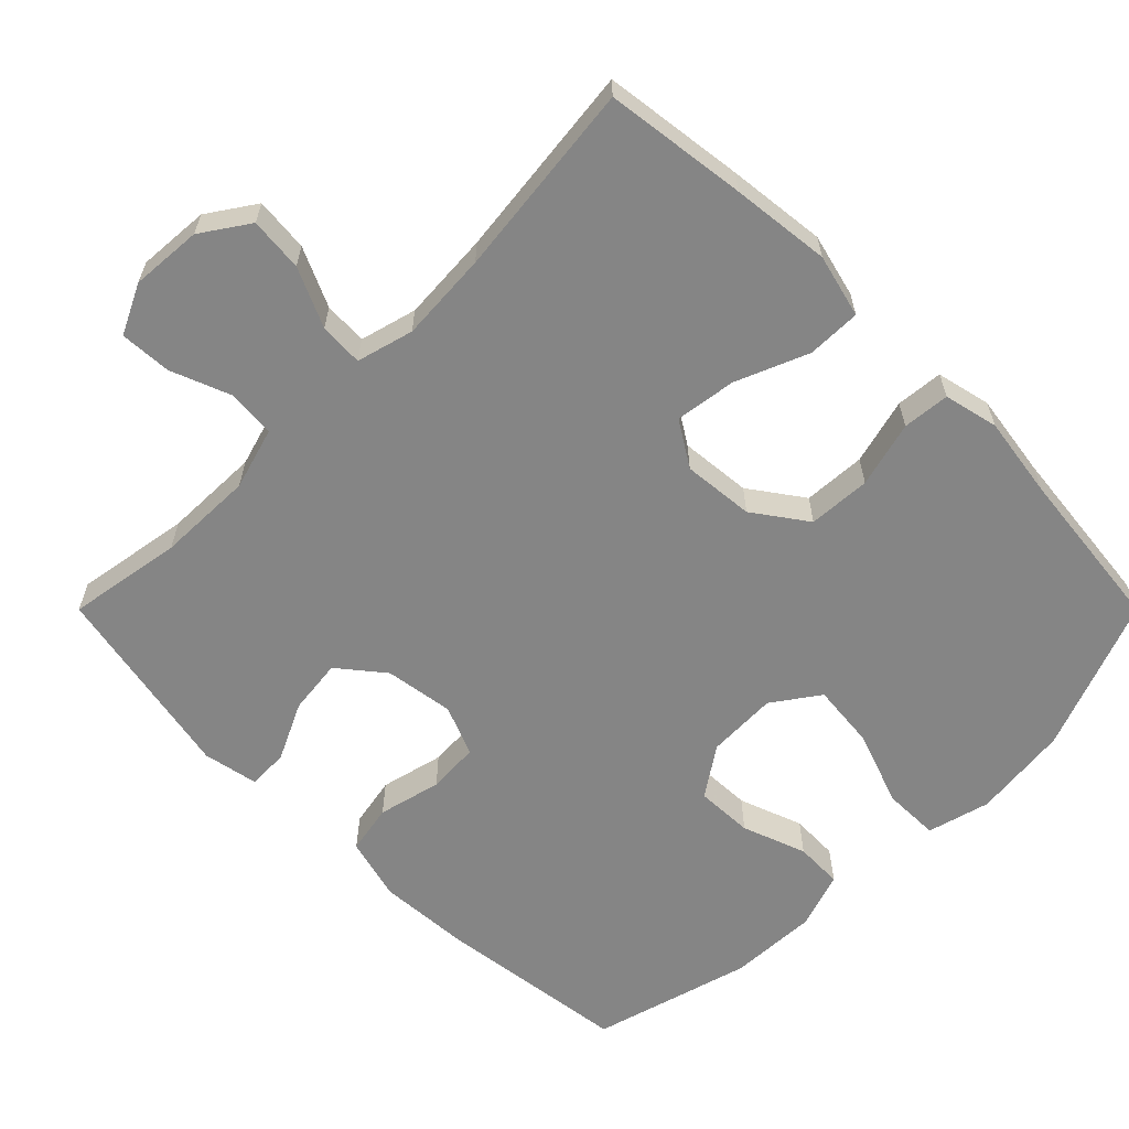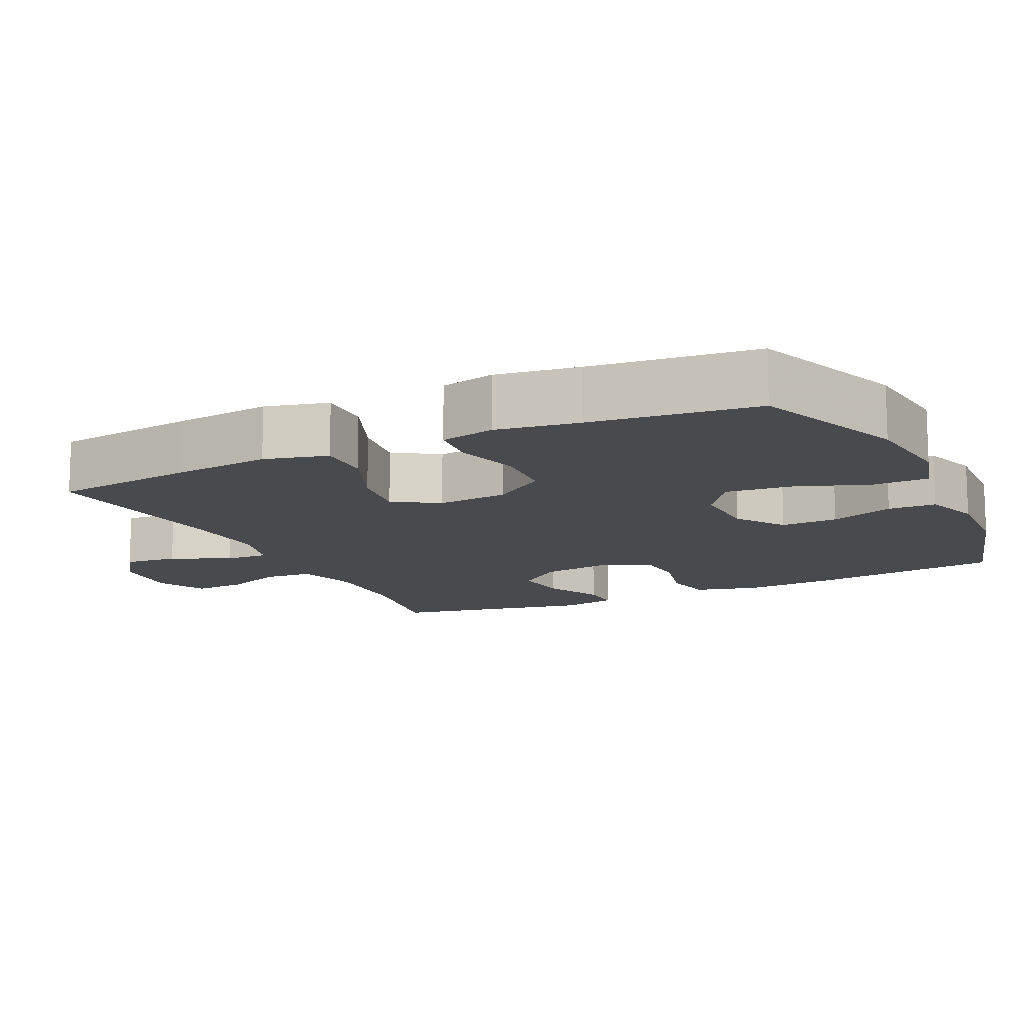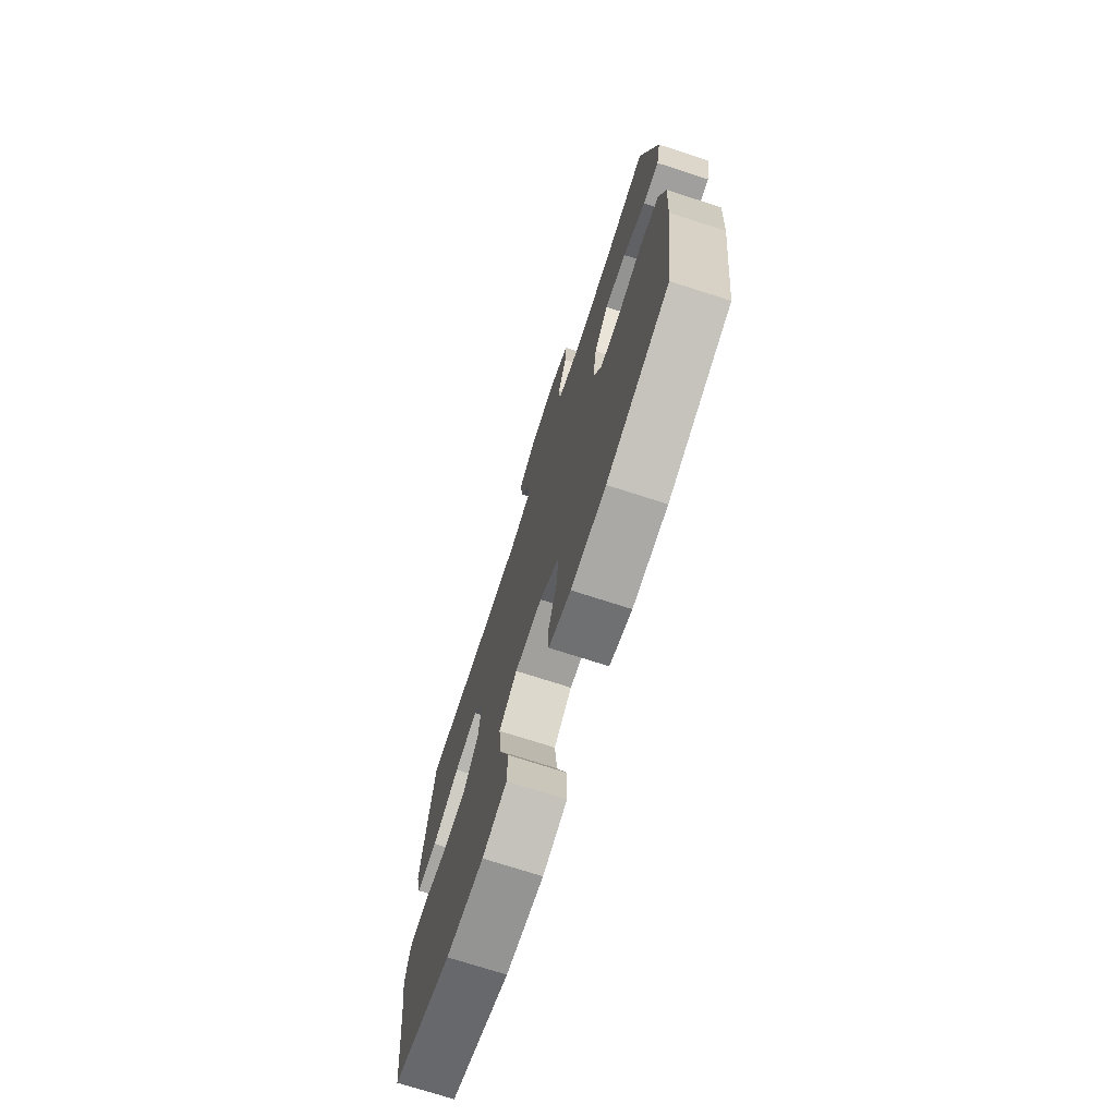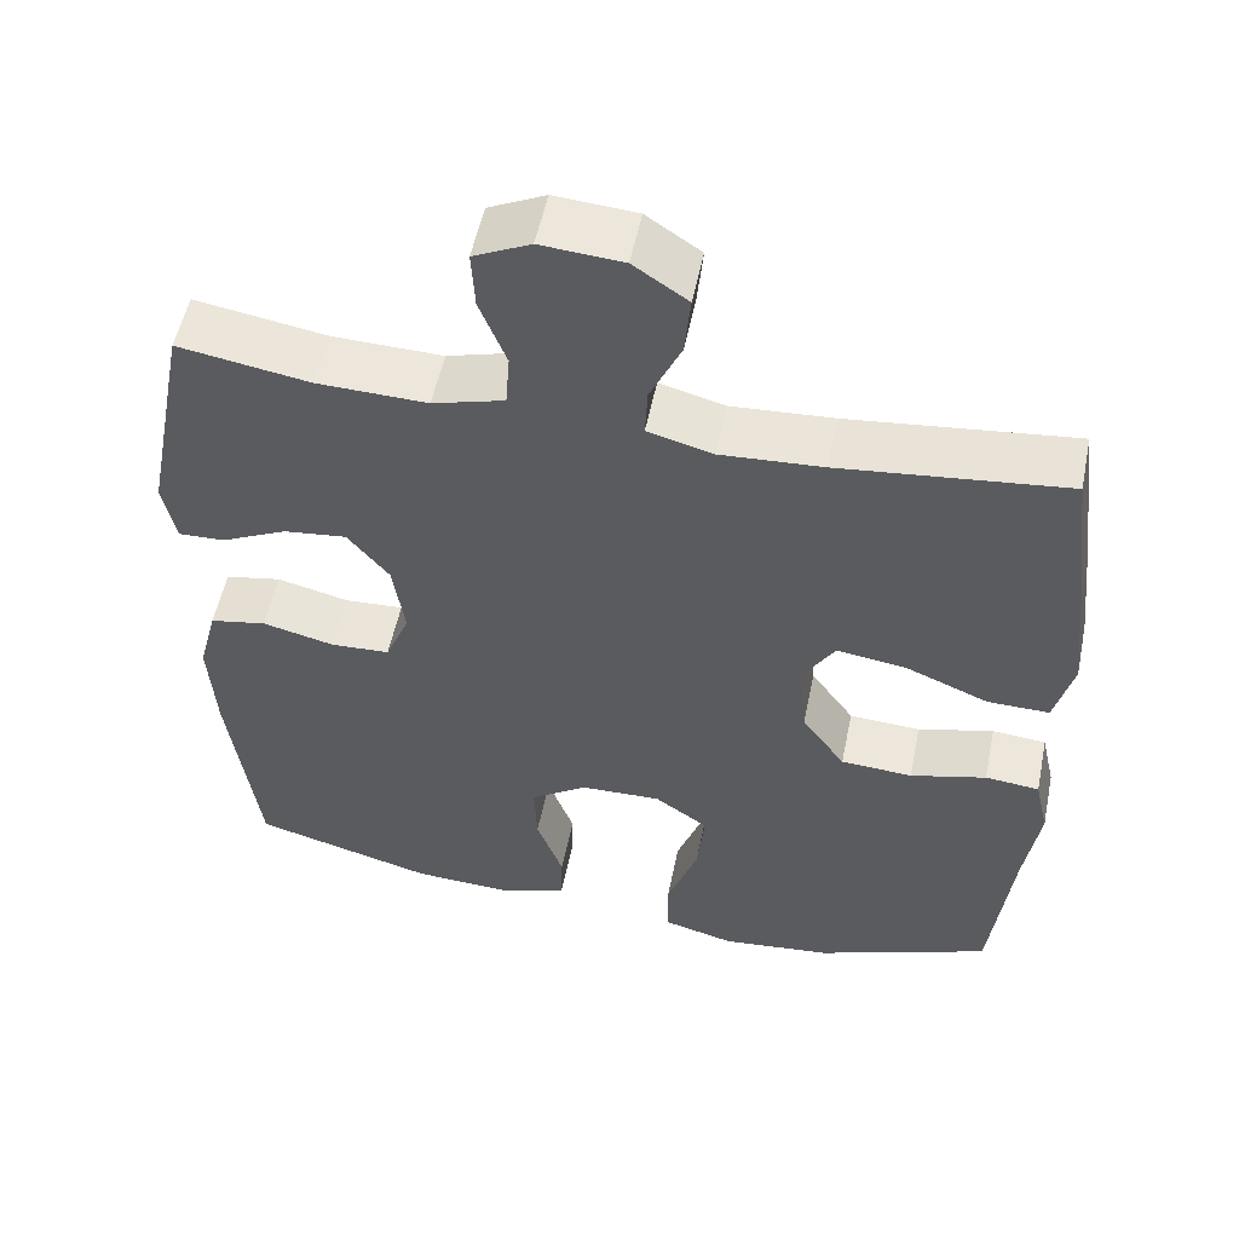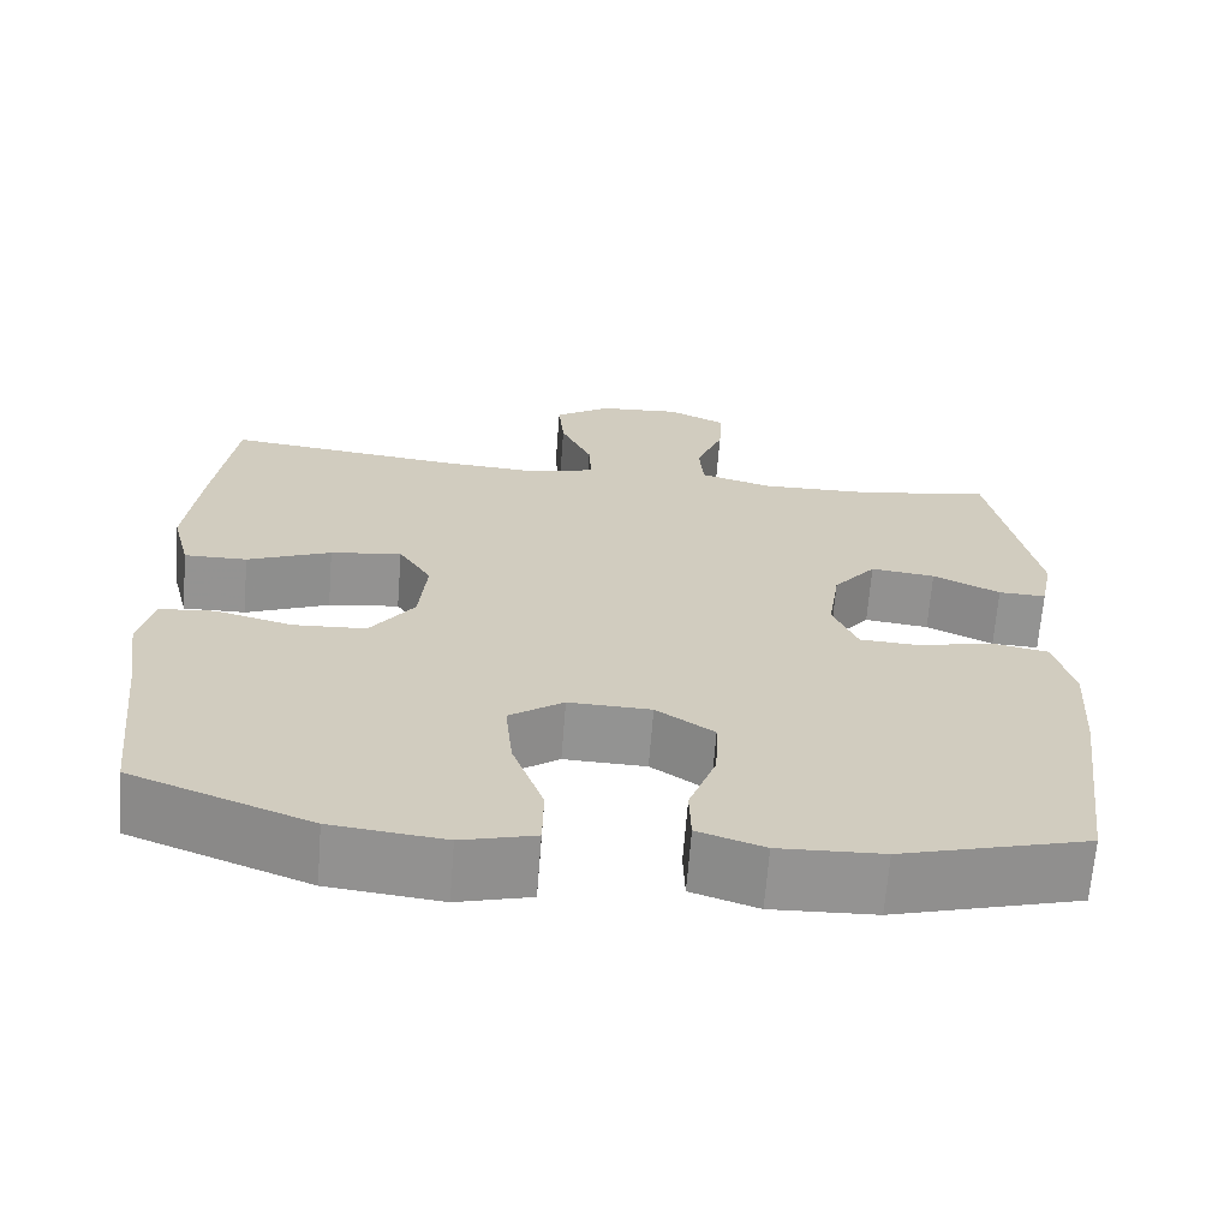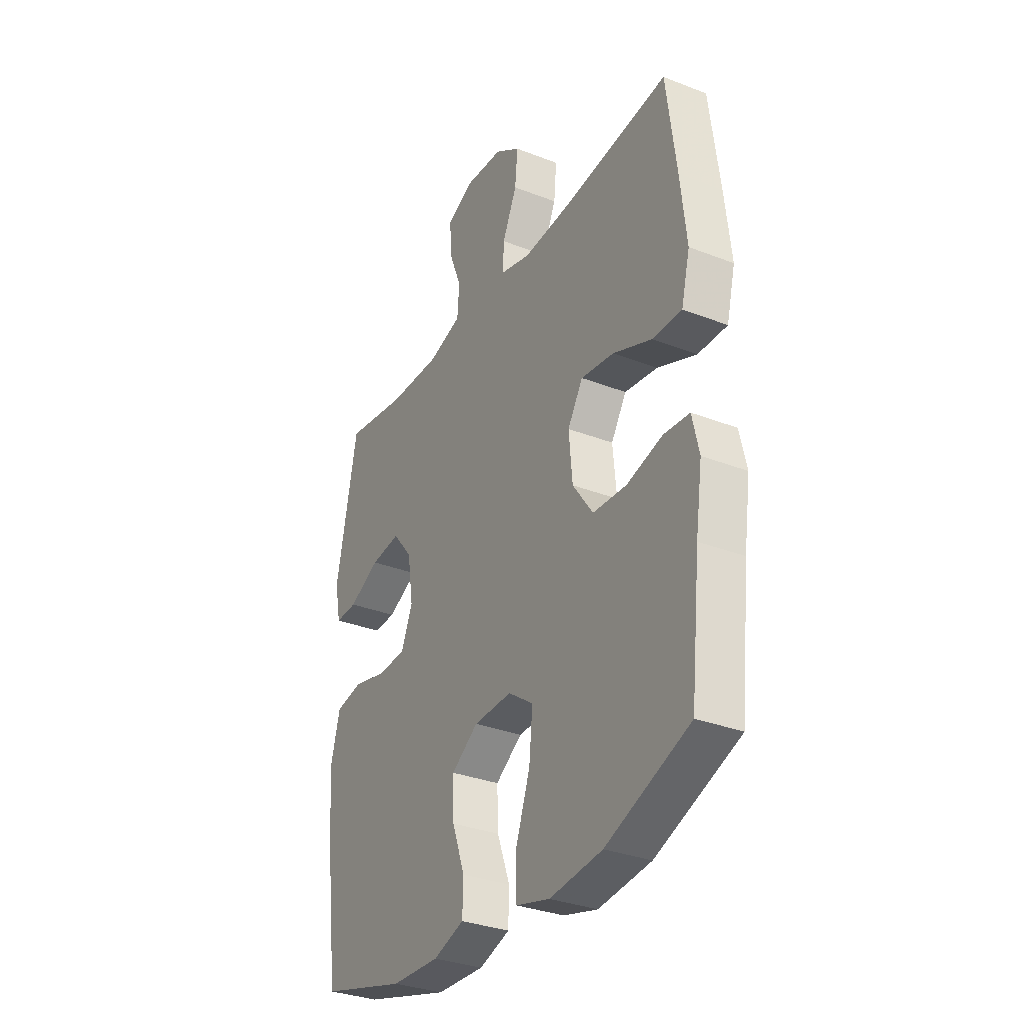
<metadata>
{"format":"obj","ext":"obj","renderer":"f3d","projection":"perspective","resolution":1024,"background":"white","views":[{"elev":-61.8,"azim":45.0,"up":"+Y"},{"elev":-13.0,"azim":115.6,"up":"+Y"},{"elev":-73.3,"azim":-107.9,"up":"+Z"},{"elev":54.2,"azim":11.6,"up":"+Z"},{"elev":-66.7,"azim":175.5,"up":"+Z"},{"elev":-32.4,"azim":61.5,"up":"+Z"}]}
</metadata>
<code>
v -0.5 0.07 0.5
v -0.342 0.07 0.474
v -0.21 0.07 0.471
v -0.124 0.07 0.496
v -0.119 0.07 0.562
v -0.151 0.07 0.644
v -0.155 0.07 0.715
v -0.087 0.07 0.748
v 0.011 0.07 0.741
v 0.076 0.07 0.697
v 0.069 0.07 0.623
v 0.032 0.07 0.542
v 0.029 0.07 0.482
v 0.107 0.07 0.461
v 0.23 0.07 0.469
v 0.5 0.07 0.5
v 0.525 0.07 0.305
v 0.54 0.07 0.169
v 0.518 0.07 0.082
v 0.444 0.07 0.083
v 0.345 0.07 0.124
v 0.261 0.07 0.136
v 0.222 0.07 0.074
v 0.231 0.07 -0.024
v 0.283 0.07 -0.097
v 0.369 0.07 -0.102
v 0.46 0.07 -0.078
v 0.525 0.07 -0.084
v 0.542 0.07 -0.159
v 0.525 0.07 -0.273
v 0.5 0.07 -0.5
v 0.289 0.07 -0.581
v 0.156 0.07 -0.596
v 0.07 0.07 -0.573
v 0.069 0.07 -0.496
v 0.106 0.07 -0.393
v 0.115 0.07 -0.303
v 0.051 0.07 -0.258
v -0.046 0.07 -0.261
v -0.114 0.07 -0.307
v -0.111 0.07 -0.386
v -0.079 0.07 -0.474
v -0.081 0.07 -0.54
v -0.159 0.07 -0.566
v -0.281 0.07 -0.561
v -0.5 0.07 -0.5
v -0.534 0.07 -0.237
v -0.542 0.07 -0.109
v -0.519 0.07 -0.022
v -0.451 0.07 -0.009
v -0.364 0.07 -0.03
v -0.293 0.07 -0.026
v -0.264 0.07 0.043
v -0.278 0.07 0.138
v -0.328 0.07 0.2
v -0.404 0.07 0.191
v -0.483 0.07 0.153
v -0.539 0.07 0.151
v -0.554 0.07 0.227
v -0.5 0 0.5
v -0.342 0 0.474
v -0.21 0 0.471
v -0.124 0 0.496
v -0.119 0 0.562
v -0.151 0 0.644
v -0.155 0 0.715
v -0.087 0 0.748
v 0.011 0 0.741
v 0.076 0 0.697
v 0.069 0 0.623
v 0.032 0 0.542
v 0.029 0 0.482
v 0.107 0 0.461
v 0.23 0 0.469
v 0.5 0 0.5
v 0.525 0 0.305
v 0.54 0 0.169
v 0.518 0 0.082
v 0.444 0 0.083
v 0.345 0 0.124
v 0.261 0 0.136
v 0.222 0 0.074
v 0.231 0 -0.024
v 0.283 0 -0.097
v 0.369 0 -0.102
v 0.46 0 -0.078
v 0.525 0 -0.084
v 0.542 0 -0.159
v 0.525 0 -0.273
v 0.5 0 -0.5
v 0.289 0 -0.581
v 0.156 0 -0.596
v 0.07 0 -0.573
v 0.069 0 -0.496
v 0.106 0 -0.393
v 0.115 0 -0.303
v 0.051 0 -0.258
v -0.046 0 -0.261
v -0.114 0 -0.307
v -0.111 0 -0.386
v -0.079 0 -0.474
v -0.081 0 -0.54
v -0.159 0 -0.566
v -0.281 0 -0.561
v -0.5 0 -0.5
v -0.534 0 -0.237
v -0.542 0 -0.109
v -0.519 0 -0.022
v -0.451 0 -0.009
v -0.364 0 -0.03
v -0.293 0 -0.026
v -0.264 0 0.043
v -0.278 0 0.138
v -0.328 0 0.2
v -0.404 0 0.191
v -0.483 0 0.153
v -0.539 0 0.151
v -0.554 0 0.227
f 56 57 58 59
f 55 56 59 1
f 54 55 1 2
f 48 49 50 51
f 48 51 52
f 47 48 52
f 46 47 52
f 45 46 52
f 44 45 52 53
f 41 42 43 44
f 40 41 44 53
f 33 34 35 36
f 33 36 37
f 30 31 32 33
f 30 33 37
f 29 30 37 38
f 26 27 28 29
f 25 26 29 38
f 18 19 20 21
f 18 21 22
f 15 16 17 18
f 14 15 18 22
f 13 14 22 23
f 9 10 11 12
f 9 12 13
f 8 9 13
f 5 6 7 8
f 4 5 8 13
f 3 4 13 23
f 54 2 3 23
f 39 40 53 54
f 24 25 38 39
f 23 24 39 54
f 118 117 116 115
f 60 118 115 114
f 61 60 114 113
f 110 109 108 107
f 111 110 107
f 111 107 106
f 111 106 105
f 111 105 104
f 112 111 104 103
f 103 102 101 100
f 112 103 100 99
f 95 94 93 92
f 96 95 92
f 92 91 90 89
f 96 92 89
f 97 96 89 88
f 88 87 86 85
f 97 88 85 84
f 80 79 78 77
f 81 80 77
f 77 76 75 74
f 81 77 74 73
f 82 81 73 72
f 71 70 69 68
f 72 71 68
f 72 68 67
f 67 66 65 64
f 72 67 64 63
f 82 72 63 62
f 82 62 61 113
f 113 112 99 98
f 98 97 84 83
f 113 98 83 82
f 1 60 61 2
f 2 61 62 3
f 3 62 63 4
f 4 63 64 5
f 5 64 65 6
f 6 65 66 7
f 7 66 67 8
f 8 67 68 9
f 9 68 69 10
f 10 69 70 11
f 11 70 71 12
f 12 71 72 13
f 13 72 73 14
f 14 73 74 15
f 15 74 75 16
f 16 75 76 17
f 17 76 77 18
f 18 77 78 19
f 19 78 79 20
f 20 79 80 21
f 21 80 81 22
f 22 81 82 23
f 23 82 83 24
f 24 83 84 25
f 25 84 85 26
f 26 85 86 27
f 27 86 87 28
f 28 87 88 29
f 29 88 89 30
f 30 89 90 31
f 31 90 91 32
f 32 91 92 33
f 33 92 93 34
f 34 93 94 35
f 35 94 95 36
f 36 95 96 37
f 37 96 97 38
f 38 97 98 39
f 39 98 99 40
f 40 99 100 41
f 41 100 101 42
f 42 101 102 43
f 43 102 103 44
f 44 103 104 45
f 45 104 105 46
f 46 105 106 47
f 47 106 107 48
f 48 107 108 49
f 49 108 109 50
f 50 109 110 51
f 51 110 111 52
f 52 111 112 53
f 53 112 113 54
f 54 113 114 55
f 55 114 115 56
f 56 115 116 57
f 57 116 117 58
f 58 117 118 59
f 59 118 60 1

</code>
